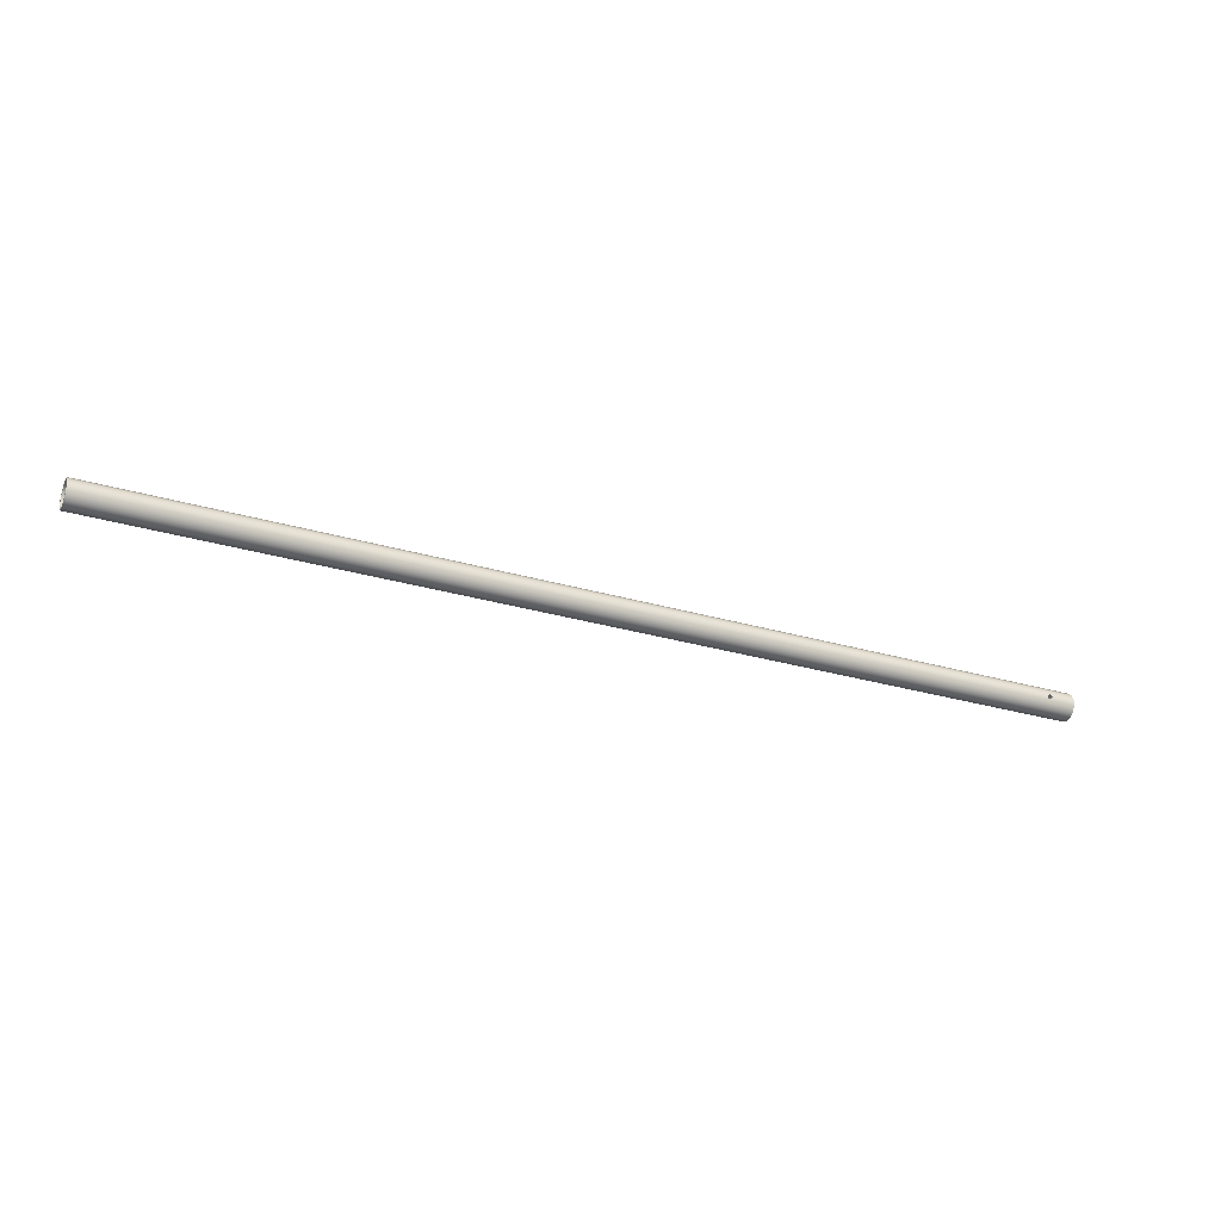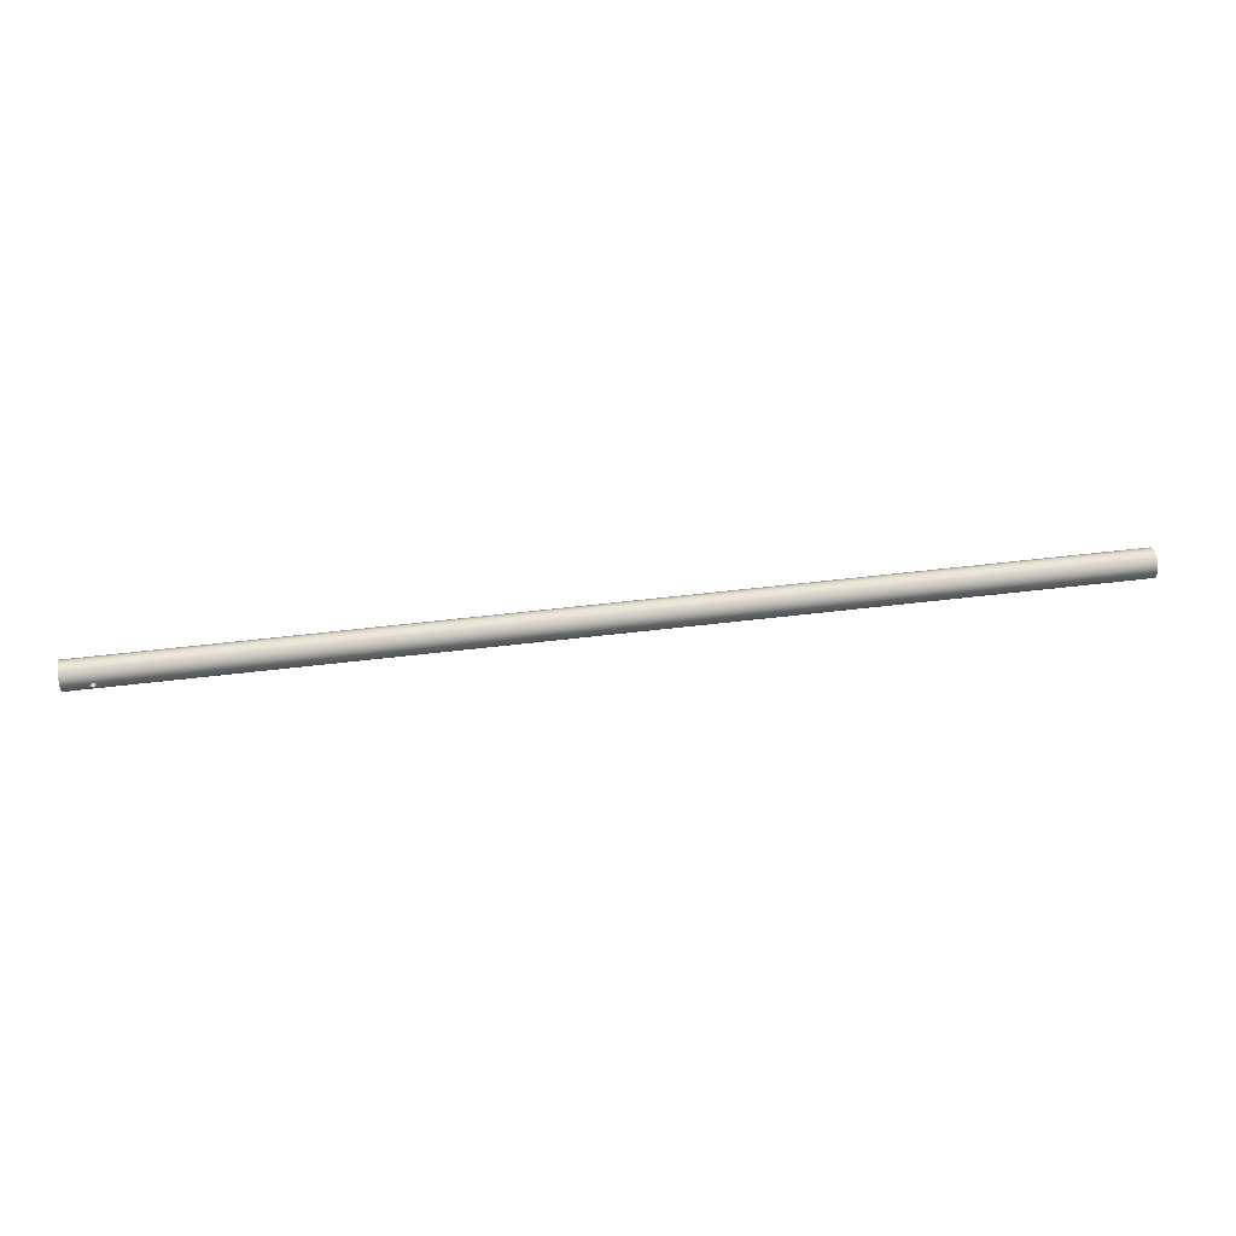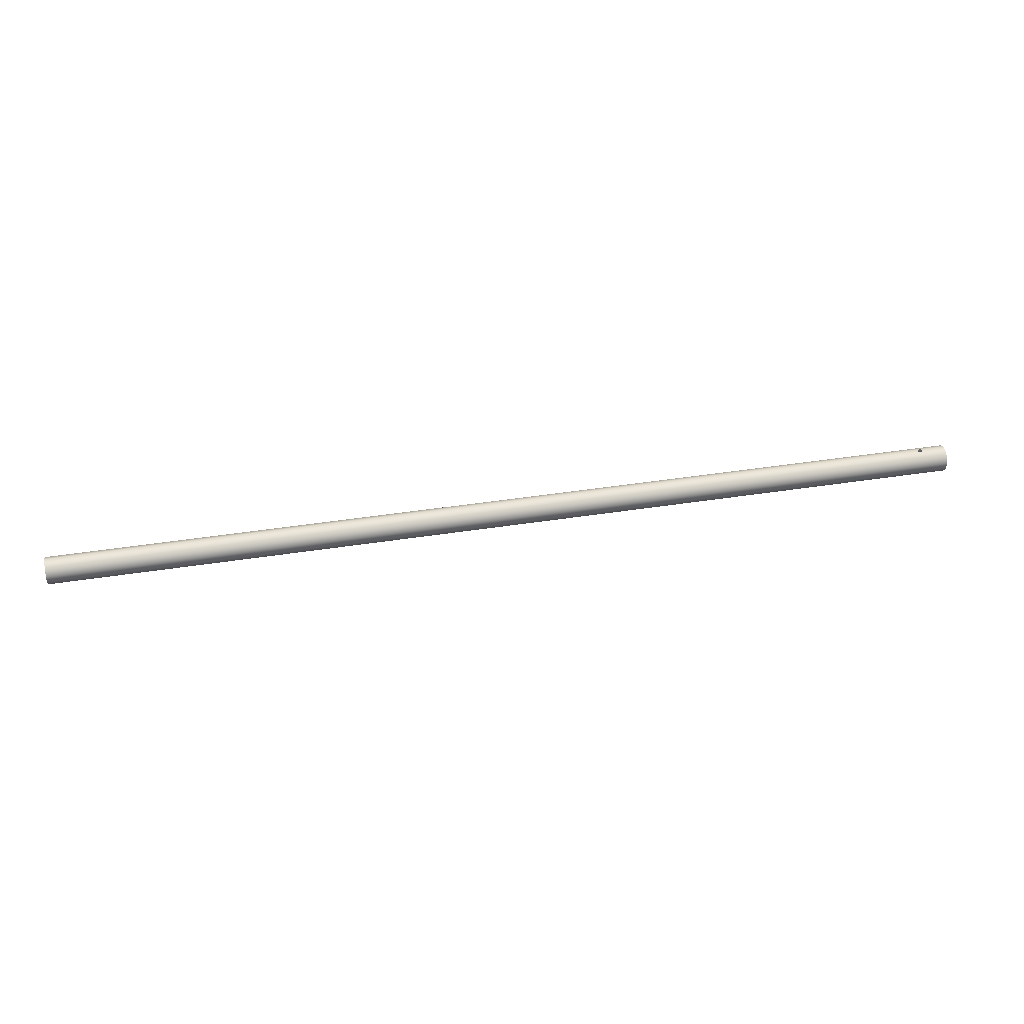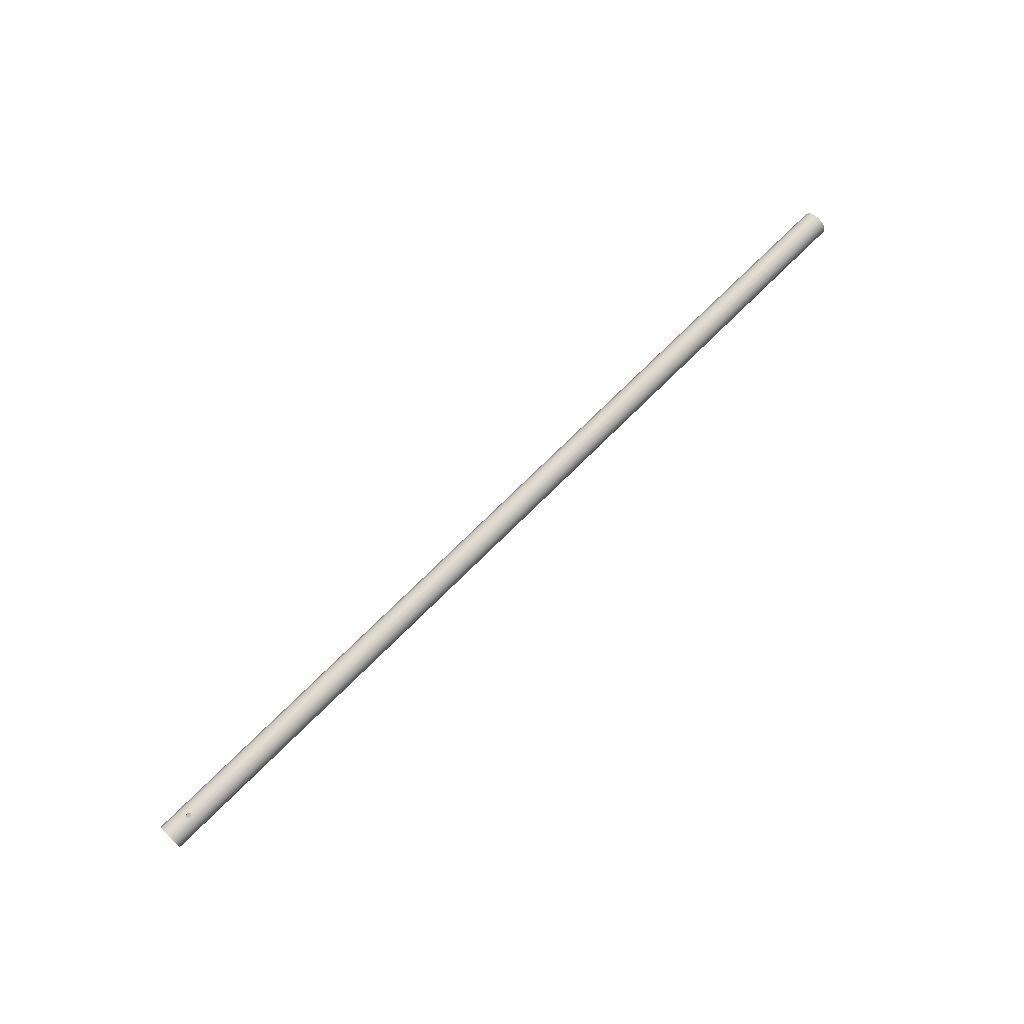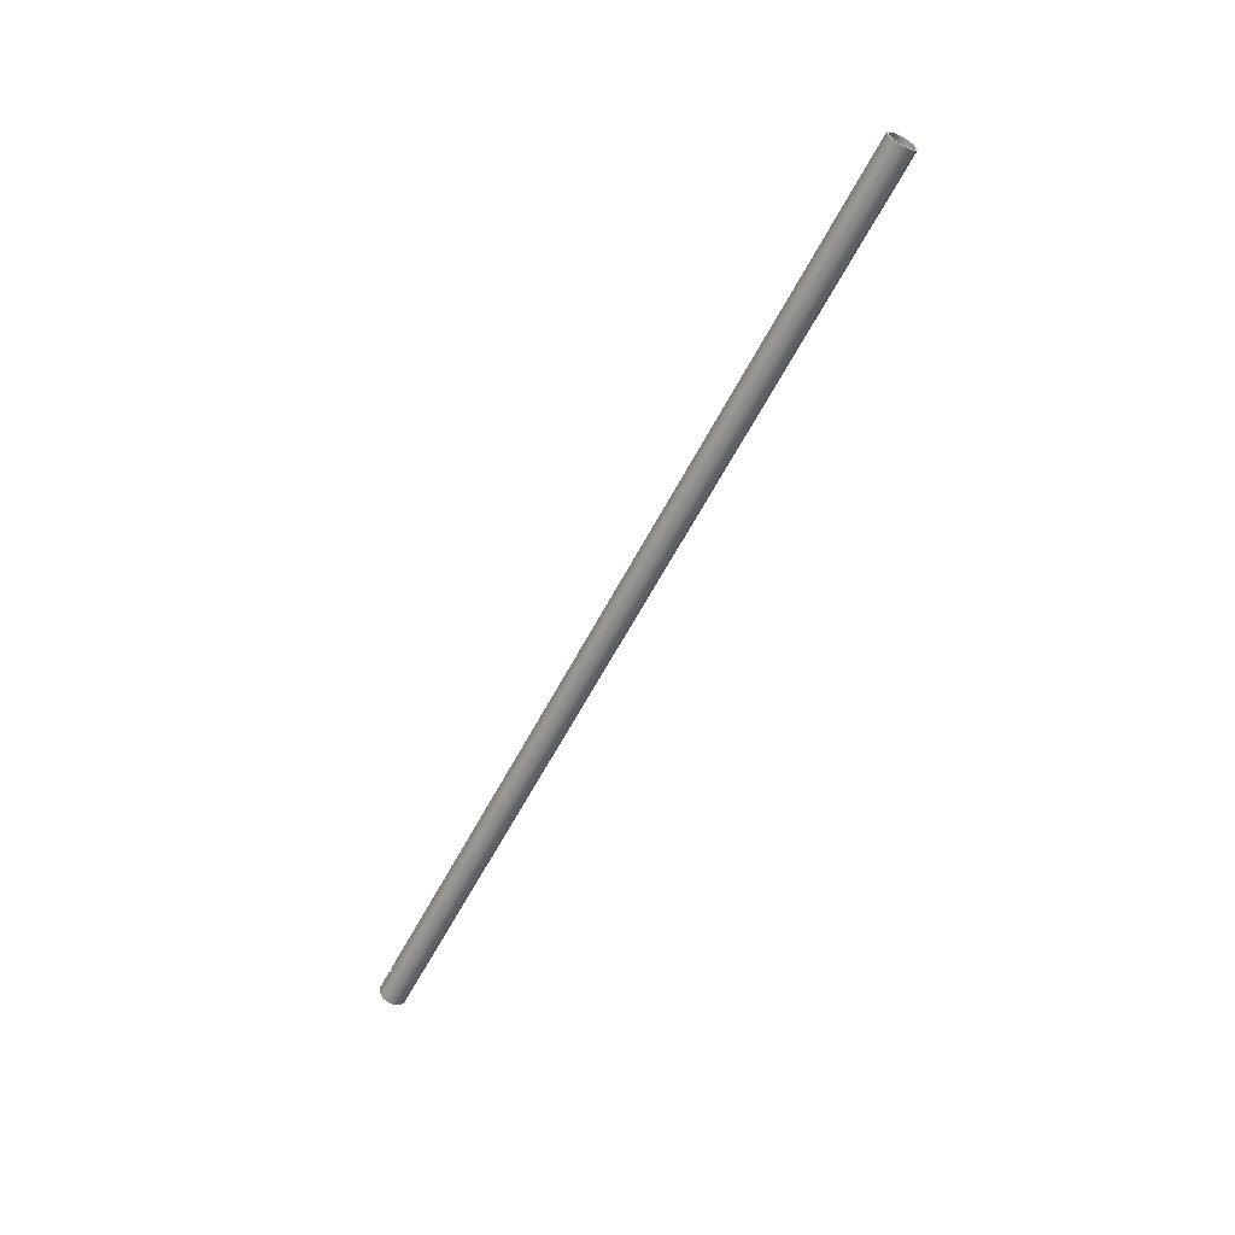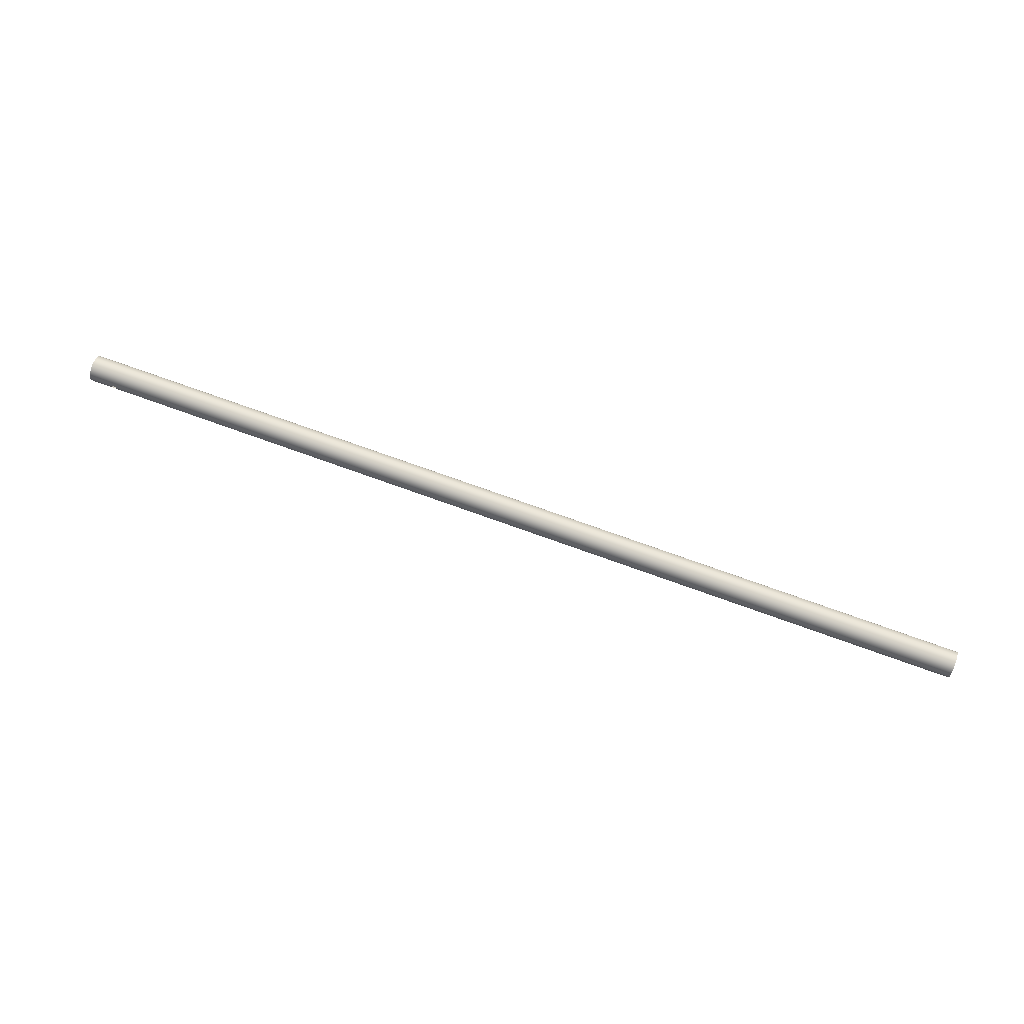
<metadata>
{"format":"obj","ext":"obj","renderer":"f3d","projection":"perspective","resolution":1024,"background":"white","views":[{"elev":-28.8,"azim":156.1,"up":"+Z"},{"elev":51.9,"azim":-7.5,"up":"+Z"},{"elev":38.7,"azim":168.6,"up":"+Y"},{"elev":71.1,"azim":-45.2,"up":"+Y"},{"elev":-59.4,"azim":62.8,"up":"+Z"},{"elev":71.0,"azim":20.1,"up":"+Z"}]}
</metadata>
<code>
v 10 -4.98 1.005
v 9.289 -5.03 0.7107
v 8.995 -5.08 -1.388e-16
v 9.289 -5.03 -0.7107
v 10 -4.98 -1.005
v 10.71 -5.03 -0.7107
v 11.01 -5.08 0
v 10.71 -5.03 0.7107
v 10 -4.366 1.005
v 10.71 -4.423 0.7107
v 11.01 -4.48 6.06e-16
v 10.71 -4.423 -0.7107
v 10 -4.366 -1.005
v 9.289 -4.423 -0.7107
v 8.995 -4.48 8.327e-17
v 9.289 -4.423 0.7107
v 8.995 -4.48 8.327e-17
v 8.995 -5.08 -1.388e-16
v 10 4.366 1.005
v 9.289 4.423 0.7107
v 8.995 4.48 1.388e-16
v 9.289 4.423 -0.7107
v 10 4.366 -1.005
v 10.71 4.423 -0.7107
v 11.01 4.48 2.405e-16
v 10.71 4.423 0.7107
v 10 4.98 1.005
v 10.71 5.03 0.7107
v 11.01 5.08 -1.388e-17
v 10.71 5.03 -0.7107
v 10 4.98 -1.005
v 9.289 5.03 -0.7107
v 8.995 5.08 9.252e-17
v 9.289 5.03 0.7107
v 8.995 5.08 9.252e-17
v 8.995 4.48 1.388e-16
v 10 4.366 1.005
v 10.71 4.423 0.7107
v 11.01 4.48 2.405e-16
v 10.71 4.423 -0.7107
v 10 4.366 -1.005
v 9.289 4.423 -0.7107
v 8.995 4.48 1.388e-16
v 9.289 4.423 0.7107
v 10 -4.366 1.005
v 9.289 -4.423 0.7107
v 8.995 -4.48 8.327e-17
v 9.289 -4.423 -0.7107
v 10 -4.366 -1.005
v 10.71 -4.423 -0.7107
v 11.01 -4.48 6.06e-16
v 10.71 -4.423 0.7107
v 350 -5.486e-16 4.48
v 350 -2.24 3.88
v 350 -3.88 2.24
v 350 -4.48 -2.743e-16
v 350 -3.88 -2.24
v 350 -2.24 -3.88
v 350 0 -4.48
v 350 2.24 -3.88
v 350 3.88 -2.24
v 350 4.48 -2.743e-16
v 350 3.88 2.24
v 350 2.24 3.88
v 0 -5.486e-16 4.48
v 0 2.24 3.88
v 0 3.88 2.24
v 0 4.48 -2.743e-16
v 0 3.88 -2.24
v 0 2.24 -3.88
v 0 0 -4.48
v 0 -2.24 -3.88
v 0 -3.88 -2.24
v 0 -4.48 -2.743e-16
v 0 -3.88 2.24
v 0 -2.24 3.88
v 350 -5.486e-16 4.48
v 0 -5.486e-16 4.48
v 10 4.98 1.005
v 9.289 5.03 0.7107
v 8.995 5.08 9.252e-17
v 9.289 5.03 -0.7107
v 10 4.98 -1.005
v 10.71 5.03 -0.7107
v 11.01 5.08 -1.388e-17
v 10.71 5.03 0.7107
v 10 -4.98 1.005
v 10.71 -5.03 0.7107
v 11.01 -5.08 0
v 10.71 -5.03 -0.7107
v 10 -4.98 -1.005
v 9.289 -5.03 -0.7107
v 8.995 -5.08 -1.388e-16
v 9.289 -5.03 0.7107
v 350 -6.221e-16 5.08
v 350 2.361 4.498
v 350 4.181 2.886
v 350 5.043 0.6123
v 350 4.75 -1.801
v 350 3.369 -3.802
v 350 1.216 -4.932
v 350 -1.216 -4.932
v 350 -3.369 -3.802
v 350 -4.75 -1.801
v 350 -5.043 0.6123
v 350 -4.181 2.886
v 350 -2.361 4.498
v 0 -6.221e-16 5.08
v 0 -2.361 4.498
v 0 -4.181 2.886
v 0 -5.043 0.6123
v 0 -4.75 -1.801
v 0 -3.369 -3.802
v 0 -1.216 -4.932
v 0 1.216 -4.932
v 0 3.369 -3.802
v 0 4.75 -1.801
v 0 5.043 0.6123
v 0 4.181 2.886
v 0 2.361 4.498
v 0 -6.221e-16 5.08
v 350 -6.221e-16 5.08
v 350 -5.486e-16 4.48
v 350 2.24 3.88
v 350 3.88 2.24
v 350 4.48 -2.743e-16
v 350 3.88 -2.24
v 350 2.24 -3.88
v 350 0 -4.48
v 350 -2.24 -3.88
v 350 -3.88 -2.24
v 350 -4.48 -2.743e-16
v 350 -3.88 2.24
v 350 -2.24 3.88
v 350 -6.221e-16 5.08
v 350 -2.361 4.498
v 350 -4.181 2.886
v 350 -5.043 0.6123
v 350 -4.75 -1.801
v 350 -3.369 -3.802
v 350 -1.216 -4.932
v 350 1.216 -4.932
v 350 3.369 -3.802
v 350 4.75 -1.801
v 350 5.043 0.6123
v 350 4.181 2.886
v 350 2.361 4.498
v 0 -5.486e-16 4.48
v 0 -2.24 3.88
v 0 -3.88 2.24
v 0 -4.48 -2.743e-16
v 0 -3.88 -2.24
v 0 -2.24 -3.88
v 0 0 -4.48
v 0 2.24 -3.88
v 0 3.88 -2.24
v 0 4.48 -2.743e-16
v 0 3.88 2.24
v 0 2.24 3.88
v 0 -6.221e-16 5.08
v 0 2.361 4.498
v 0 4.181 2.886
v 0 5.043 0.6123
v 0 4.75 -1.801
v 0 3.369 -3.802
v 0 1.216 -4.932
v 0 -1.216 -4.932
v 0 -3.369 -3.802
v 0 -4.75 -1.801
v 0 -5.043 0.6123
v 0 -4.181 2.886
v 0 -2.361 4.498
g 23a0b964-e2d1-11ea-a15b-54bf646e7e1f
f 2 16 1
f 1 16 9
f 1 9 10
f 16 2 15
f 15 2 18
f 17 3 4
f 17 4 14
f 14 4 5
f 14 5 13
f 13 5 12
f 12 5 6
f 12 6 11
f 11 6 7
f 11 7 8
f 11 8 10
f 10 8 1
g 23a26700-e2d1-11ea-bb8f-54bf646e7e1f
f 26 19 27
f 27 19 20
f 27 20 34
f 34 20 36
f 34 36 33
f 35 21 32
f 32 21 22
f 32 22 31
f 31 22 23
f 31 23 24
f 31 24 30
f 30 24 25
f 30 25 29
f 29 25 28
f 28 25 26
f 28 26 27
g 23589074-e2d1-11ea-9818-54bf646e7e1f
f 38 62 37
f 37 62 63
f 37 63 67
f 67 63 66
f 66 63 64
f 66 64 65
f 65 64 77
f 78 53 76
f 76 53 54
f 76 54 75
f 75 54 55
f 75 55 45
f 45 55 56
f 45 56 52
f 52 56 51
f 51 56 50
f 50 56 49
f 49 56 57
f 49 57 73
f 73 57 72
f 72 57 58
f 72 58 71
f 71 58 59
f 71 59 70
f 70 59 60
f 70 60 69
f 69 60 61
f 69 61 41
f 41 61 62
f 41 62 40
f 40 62 39
f 39 62 38
f 69 41 68
f 68 41 42
f 68 42 43
f 43 44 68
f 68 44 37
f 68 37 67
f 75 45 74
f 74 45 46
f 74 46 47
f 47 48 74
f 74 48 49
f 74 49 73
g 23597aae-e2d1-11ea-abf1-54bf646e7e1f
f 80 118 79
f 79 118 119
f 79 119 97
f 97 119 120
f 97 120 96
f 96 120 95
f 95 120 121
f 122 108 107
f 107 108 109
f 107 109 110
f 80 81 118
f 118 81 82
f 118 82 117
f 117 82 83
f 117 83 99
f 99 83 84
f 99 84 98
f 98 84 85
f 98 85 86
f 86 79 98
f 98 79 97
f 88 105 87
f 87 105 106
f 87 106 110
f 110 106 107
f 88 89 105
f 105 89 90
f 105 90 104
f 104 90 91
f 104 91 112
f 112 91 92
f 112 92 111
f 111 92 93
f 111 93 94
f 94 87 111
f 111 87 110
f 99 100 117
f 117 100 116
f 116 100 101
f 116 101 115
f 115 101 102
f 115 102 114
f 114 102 103
f 114 103 113
f 113 103 104
f 113 104 112
g 235a651e-e2d1-11ea-9481-54bf646e7e1f
f 124 147 123
f 123 147 135
f 123 135 136
f 147 124 146
f 146 124 125
f 146 125 145
f 145 125 126
f 145 126 144
f 144 126 127
f 144 127 143
f 143 127 128
f 143 128 142
f 142 128 129
f 142 129 141
f 141 129 130
f 141 130 140
f 140 130 131
f 140 131 139
f 139 131 132
f 139 132 138
f 138 132 133
f 138 133 137
f 137 133 134
f 137 134 136
f 136 134 123
g 235b2846-e2d1-11ea-97f4-54bf646e7e1f
f 149 172 148
f 148 172 160
f 148 160 161
f 172 149 171
f 171 149 150
f 171 150 170
f 170 150 151
f 170 151 169
f 169 151 152
f 169 152 168
f 168 152 153
f 168 153 167
f 167 153 154
f 167 154 166
f 166 154 155
f 166 155 165
f 165 155 156
f 165 156 164
f 164 156 157
f 164 157 163
f 163 157 158
f 163 158 162
f 162 158 159
f 162 159 161
f 161 159 148

</code>
